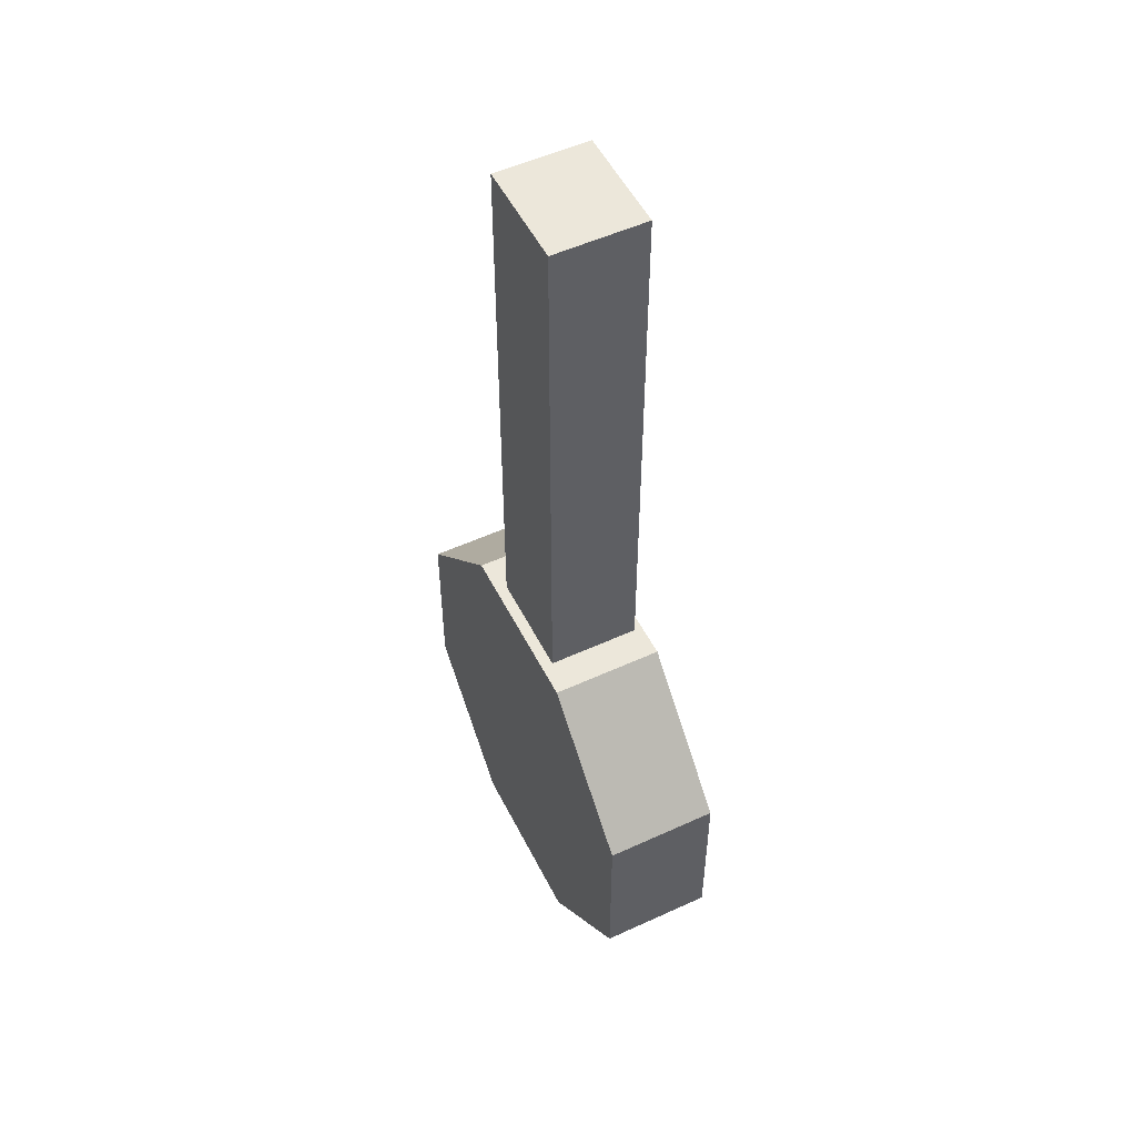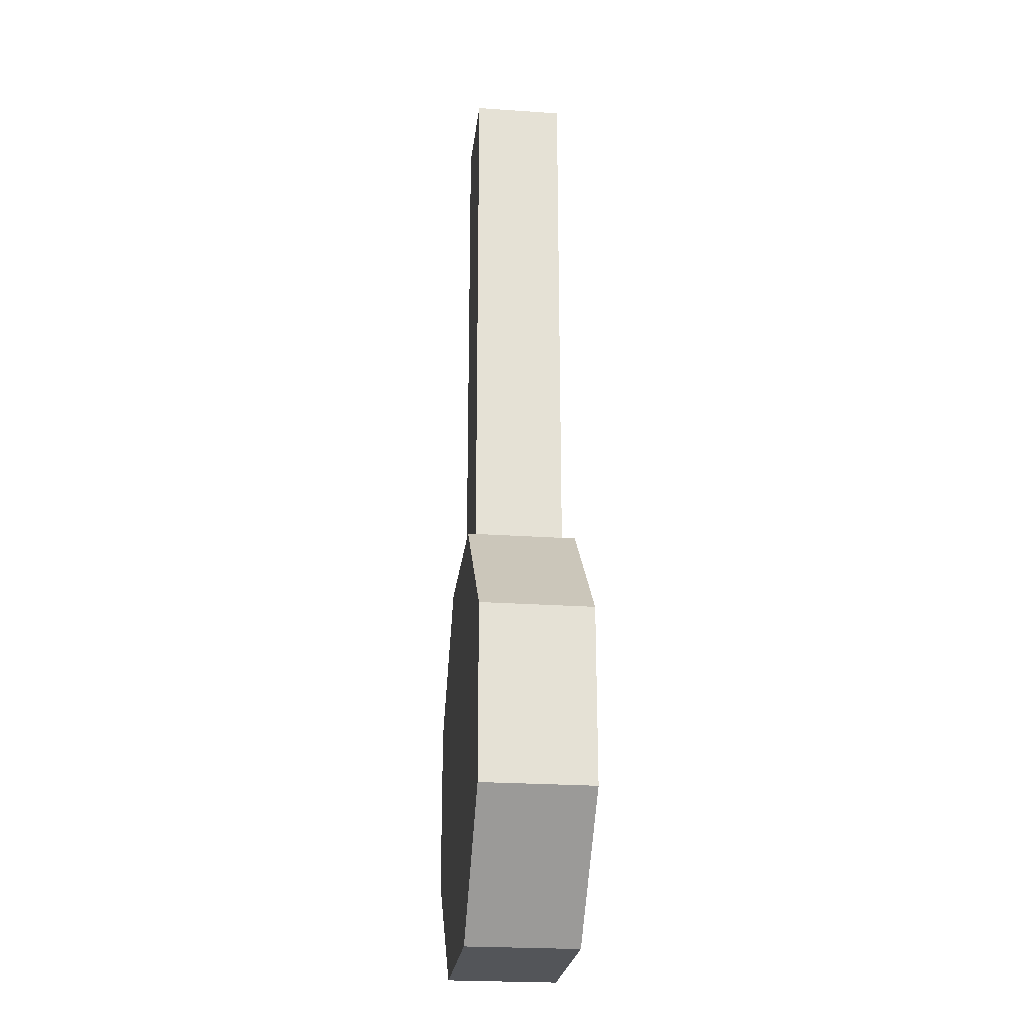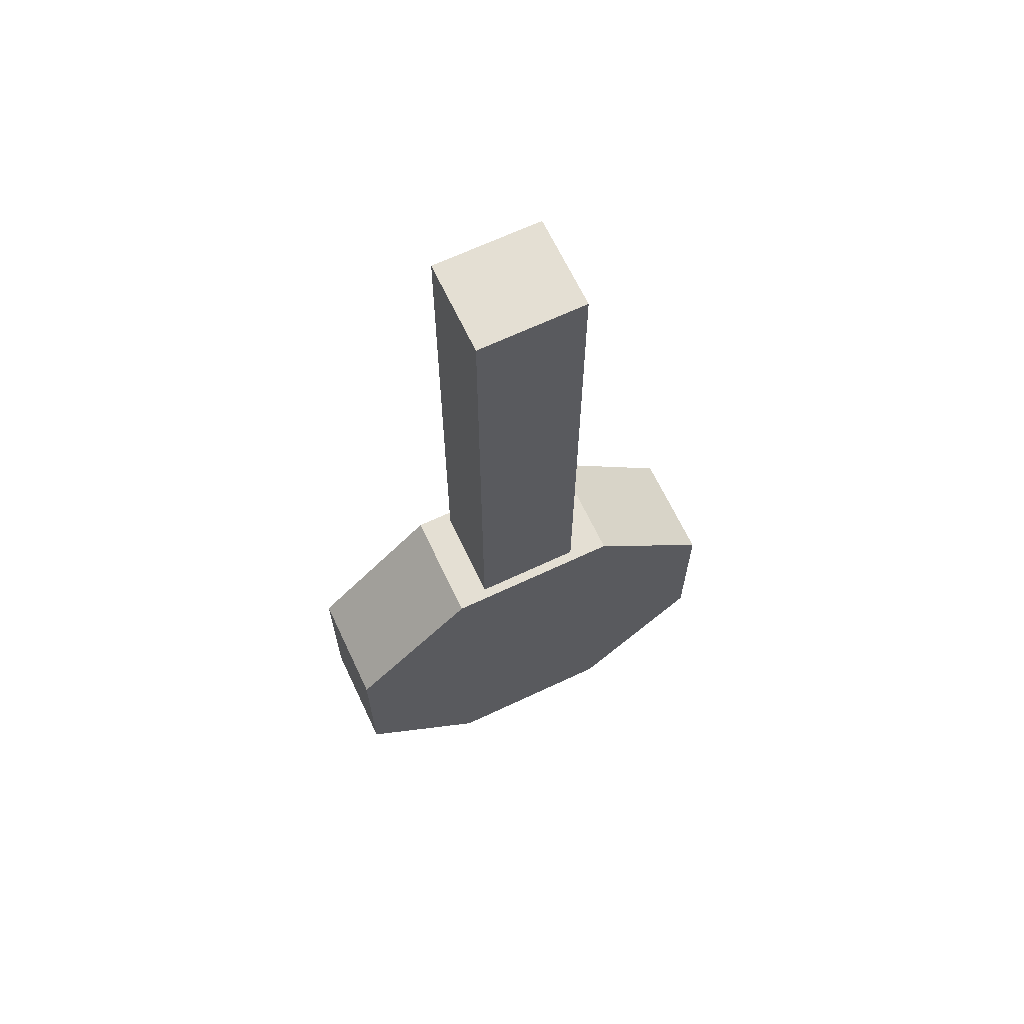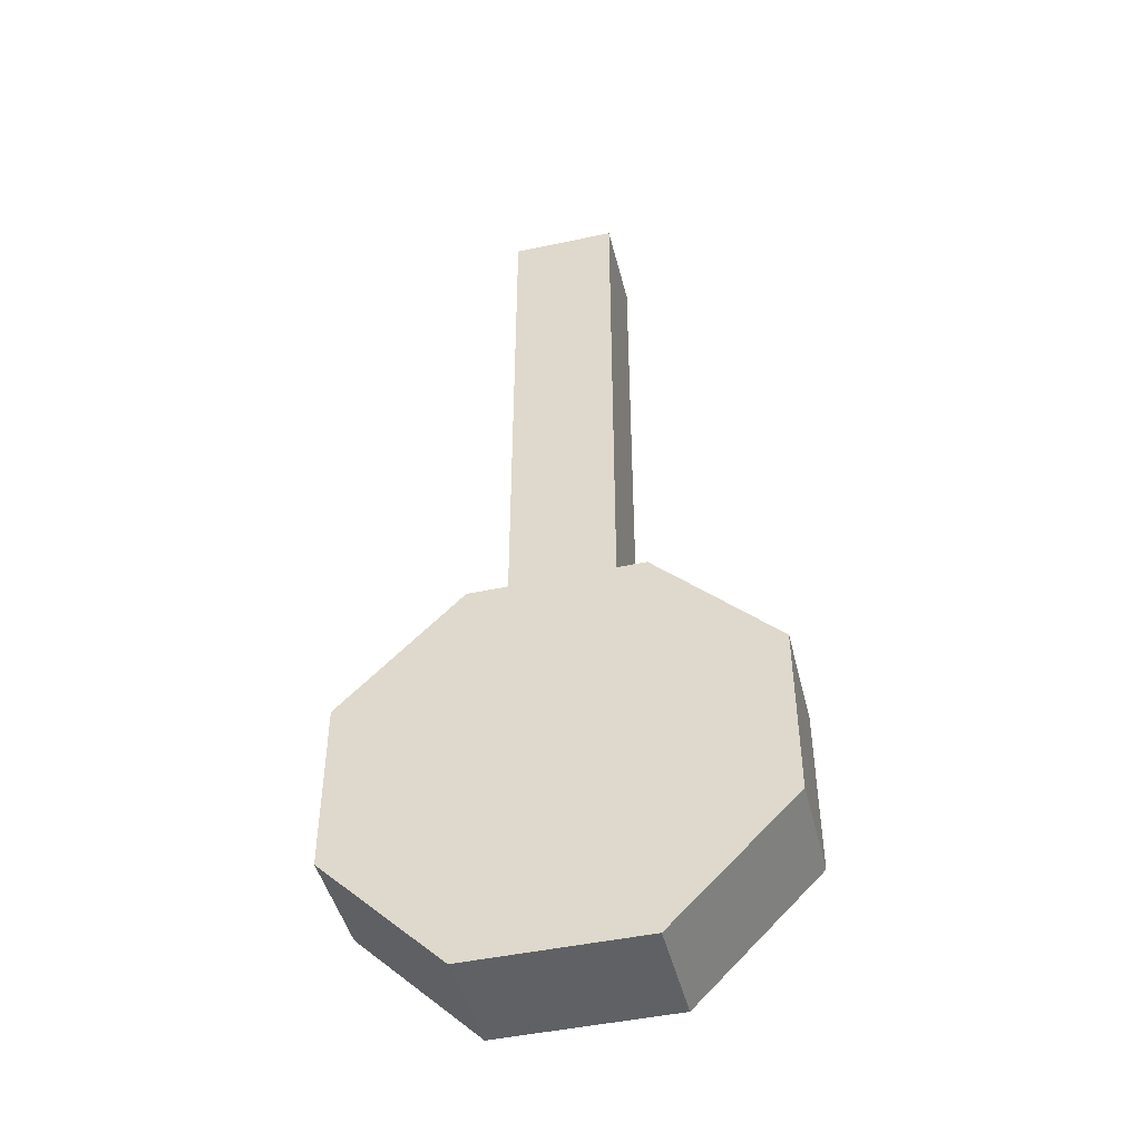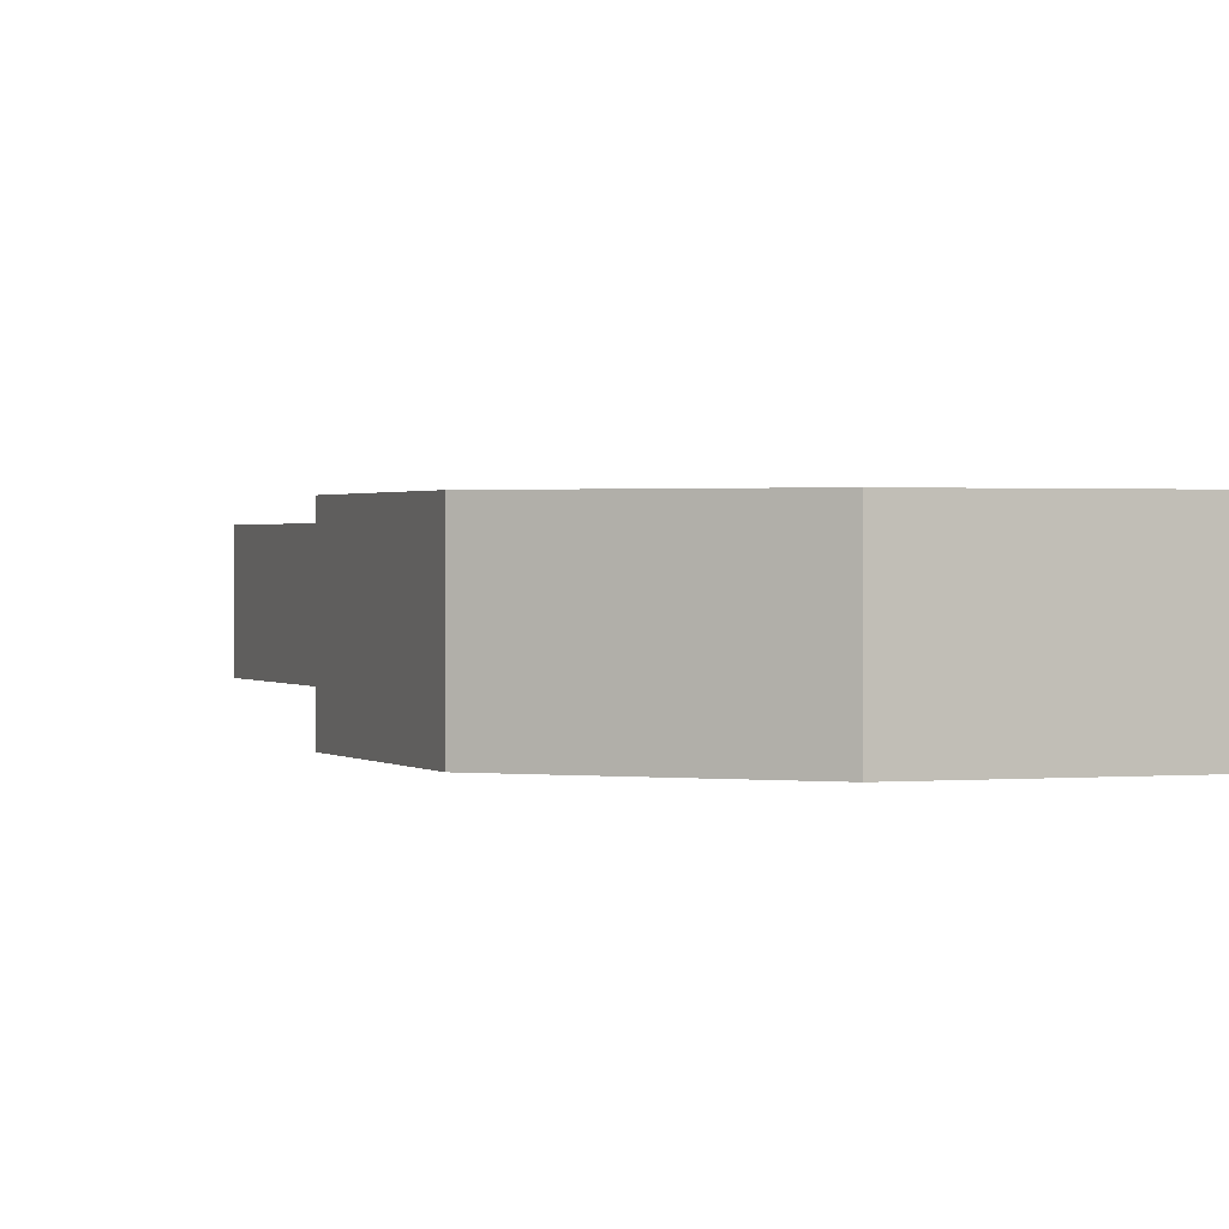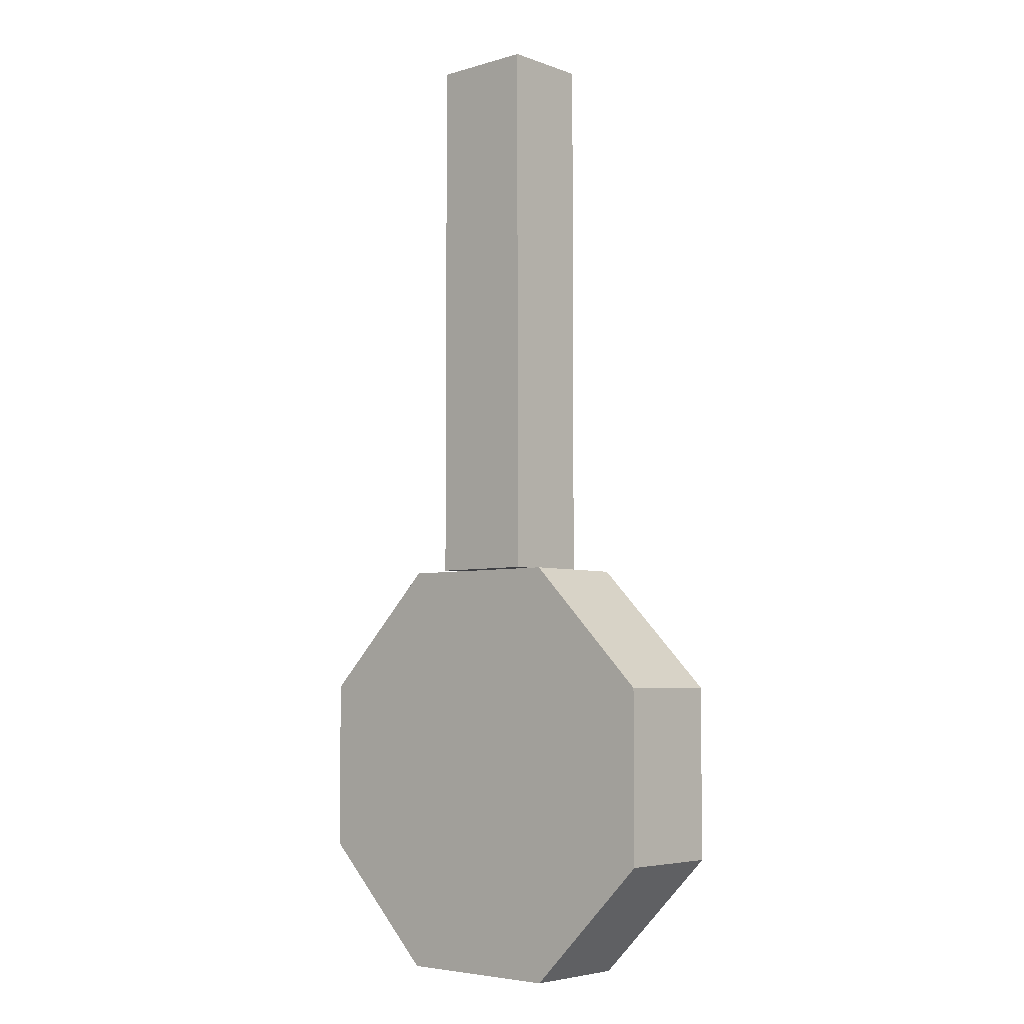
<metadata>
{"format":"obj","ext":"obj","renderer":"f3d","projection":"perspective","resolution":1024,"background":"white","views":[{"elev":52.5,"azim":63.7,"up":"+Z"},{"elev":-24.1,"azim":83.5,"up":"+Z"},{"elev":66.4,"azim":154.7,"up":"+Z"},{"elev":-46.1,"azim":13.8,"up":"+Z"},{"elev":0.9,"azim":159.0,"up":"+Y"},{"elev":-5.0,"azim":-137.9,"up":"+Z"}]}
</metadata>
<code>
v -0.05687 0.4044 0.2313
v -0.05687 0.4044 0.8271
v -0.05687 0.5028 0.2313
v -0.05687 0.5028 0.8271
v 0.05687 0.5028 0.2313
v 0.05687 0.5028 0.8271
v 0.05687 0.4044 0.2313
v 0.05687 0.4044 0.8271
v 0.2249 0.3928 0.09542
v 0.2249 0.3928 -0.09334
v 0.09145 0.3928 -0.2268
v -0.09732 0.3928 -0.2269
v -0.2308 0.3928 -0.09343
v -0.2309 0.3928 0.09534
v -0.0974 0.3928 0.2288
v 0.09136 0.3928 0.2289
v 0.2249 0.5124 0.09542
v 0.2249 0.5124 -0.09334
v 0.09145 0.5124 -0.2268
v -0.09732 0.5124 -0.2269
v -0.2308 0.5124 -0.09343
v -0.2309 0.5124 0.09534
v -0.0974 0.5124 0.2288
v 0.09136 0.5124 0.2289
v -0.002977 0.3928 0.000996
v -0.002977 0.5124 0.000996
f 1 2 3
f 3 2 4
f 3 4 5
f 5 4 6
f 5 6 7
f 7 6 8
f 7 8 1
f 1 8 2
f 2 8 4
f 4 8 6
f 7 1 5
f 5 1 3
f 9 10 17
f 17 10 18
f 10 11 18
f 18 11 19
f 11 12 19
f 19 12 20
f 12 13 20
f 20 13 21
f 13 14 21
f 21 14 22
f 14 15 22
f 22 15 23
f 15 16 23
f 23 16 24
f 16 9 24
f 24 9 17
f 10 9 25
f 11 10 25
f 12 11 25
f 13 12 25
f 14 13 25
f 15 14 25
f 16 15 25
f 9 16 25
f 17 18 26
f 18 19 26
f 19 20 26
f 20 21 26
f 21 22 26
f 22 23 26
f 23 24 26
f 24 17 26

</code>
